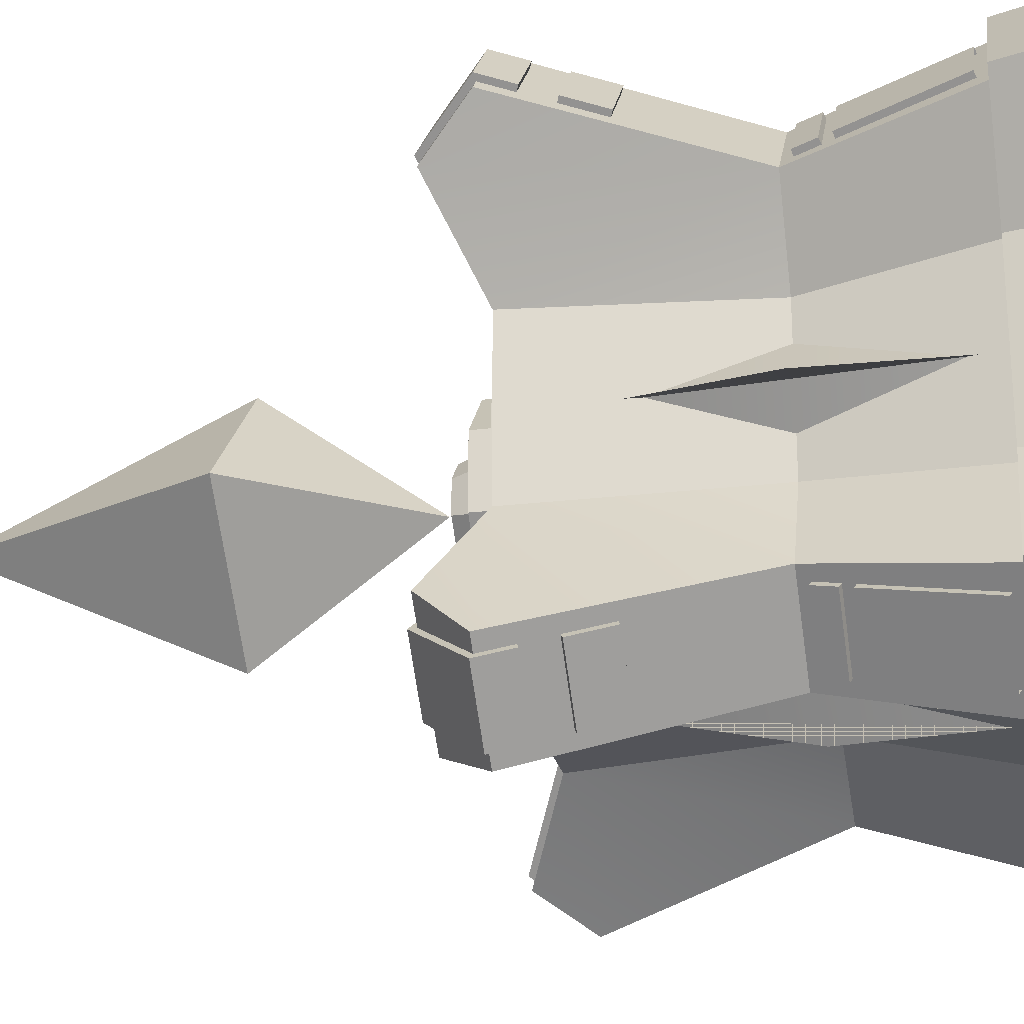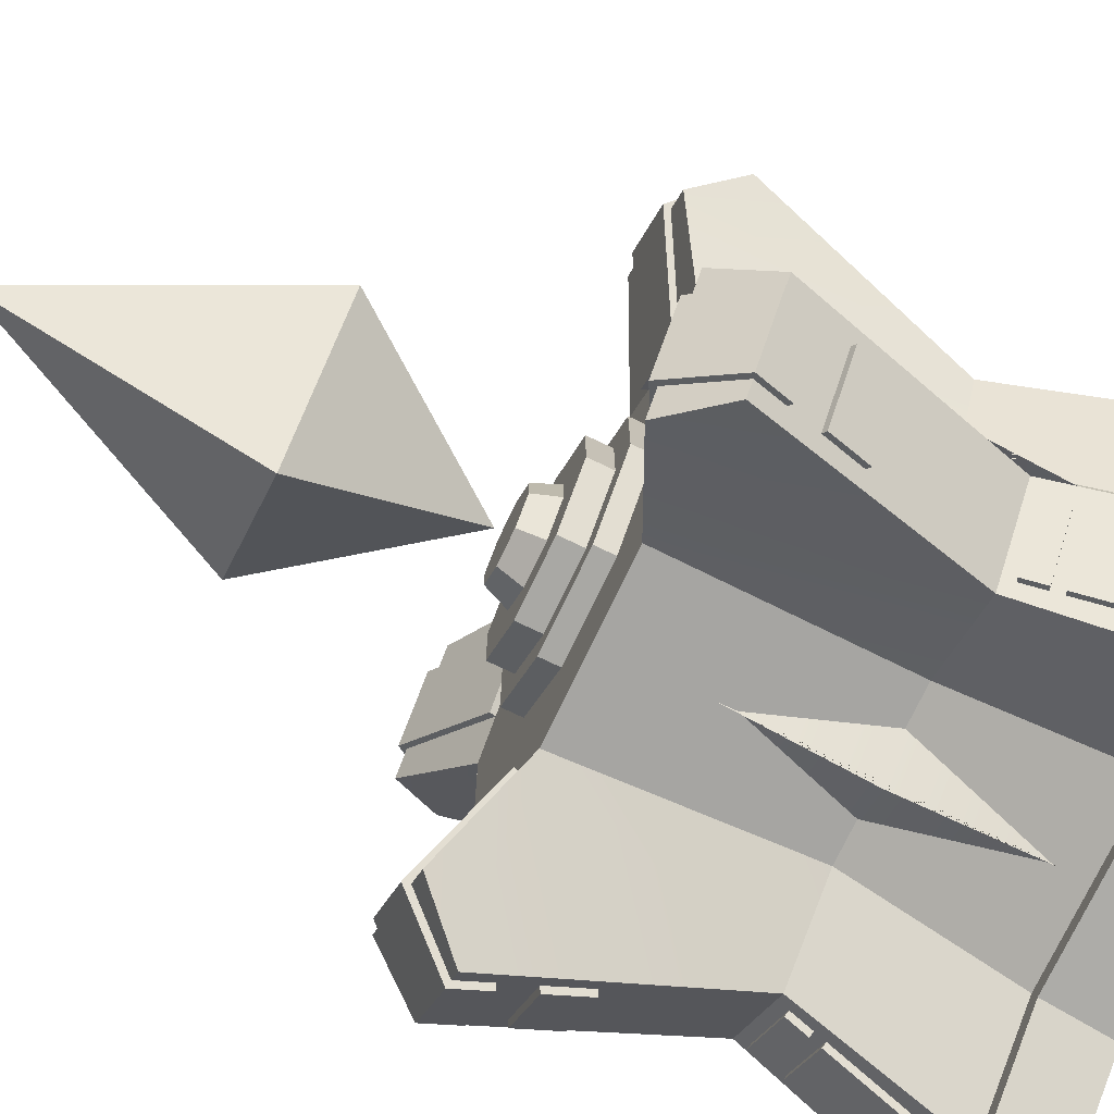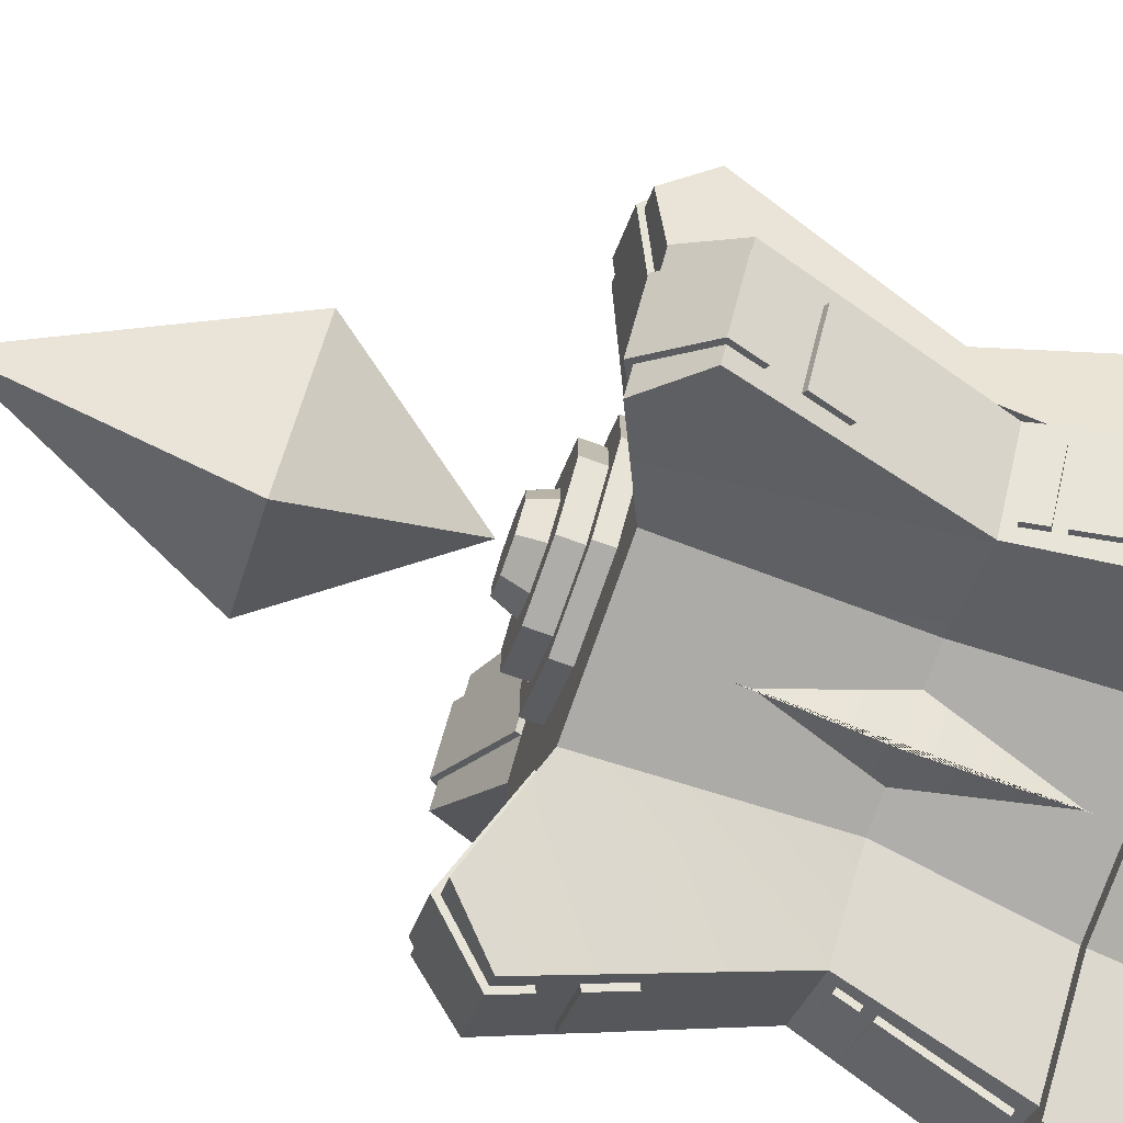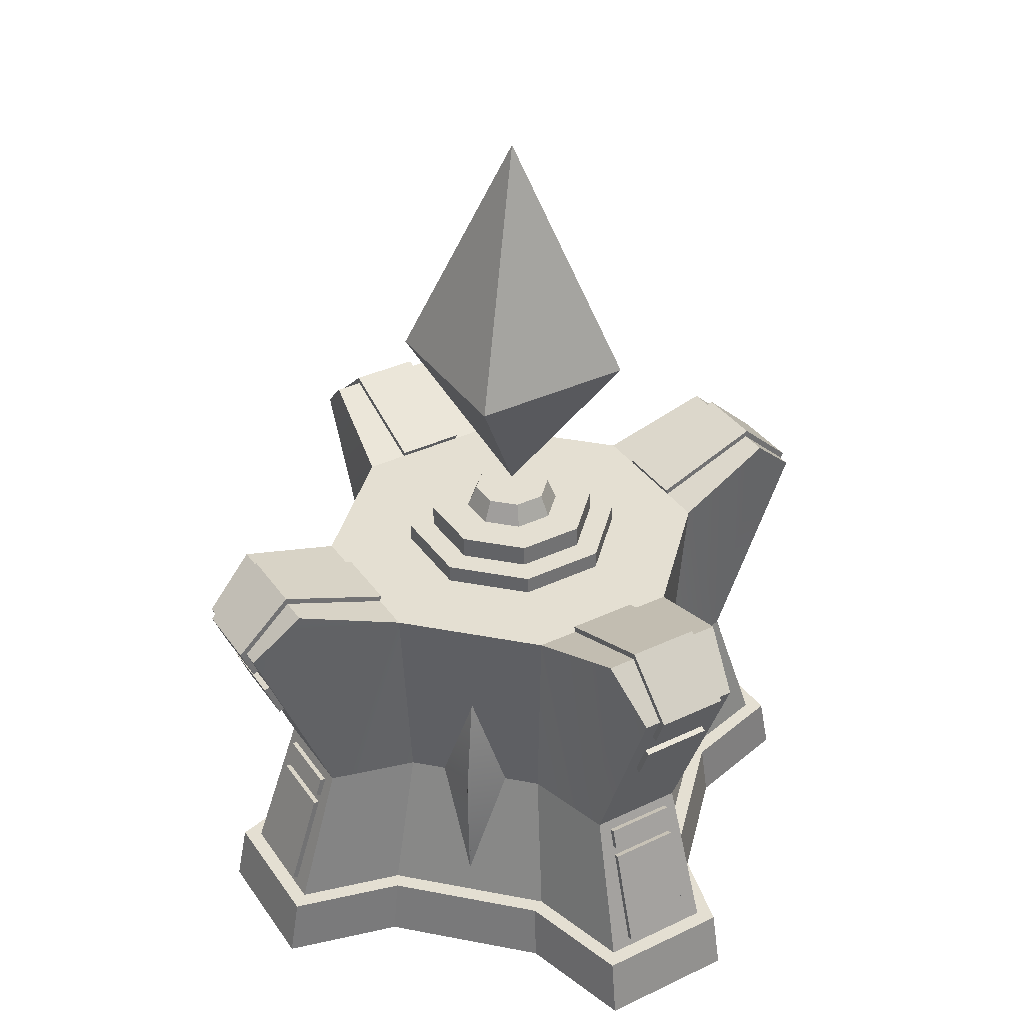
<metadata>
{"format":"obj","ext":"obj","renderer":"f3d","projection":"perspective","resolution":1024,"background":"white","views":[{"elev":-23.5,"azim":-78.4,"up":"+Z"},{"elev":-75.0,"azim":-115.5,"up":"+Z"},{"elev":-77.2,"azim":-109.5,"up":"+Z"},{"elev":36.9,"azim":-76.2,"up":"+Y"}]}
</metadata>
<code>
o MageTower_Lv3
g MageTower_Lv3
v 2.29 4.527 3.234e-07
v 2.663 2.806 5.618e-07
v 2.218 2.768 0.4954
v 2.218 2.768 -0.4954
v 2.594 0.9913 6.915e-07
v 8.712e-07 4.527 -2.29
v 7.925e-07 2.806 -2.663
v 0.4954 2.768 -2.218
v -0.4954 2.768 -2.218
v 6.079e-07 0.9913 -2.594
v -2.29 4.527 -8.453e-07
v -2.663 2.806 -7.948e-07
v -2.218 2.768 -0.4954
v -2.218 2.768 0.4954
v -2.594 0.9913 -6.05e-07
v 1.117e-06 4.527 2.29
v 9.716e-07 2.806 2.663
v -0.4954 2.768 2.218
v 0.4954 2.768 2.218
v 8.247e-07 0.9913 2.594
v -2.411 5.523 -0.9987
v -2.238 2.762 -0.927
v -2.833 2.762 -1.961
v -0.9987 5.523 -2.411
v -1.961 2.762 -2.833
v -0.927 2.762 -2.238
v -0.9987 5.523 2.411
v -0.927 2.762 2.238
v -1.961 2.762 2.833
v -2.411 5.523 0.9987
v -2.833 2.762 1.961
v -2.238 2.762 0.927
v 0.9987 5.523 -2.411
v 0.927 2.762 -2.238
v 1.961 2.762 -2.833
v 2.411 5.523 -0.9987
v 2.833 2.762 -1.961
v 2.238 2.762 -0.927
v 2.411 5.523 0.9987
v 2.238 2.762 0.927
v 2.833 2.762 1.961
v 0.9987 5.523 2.411
v 1.961 2.762 2.833
v 0.927 2.762 2.238
v -2.858 0.8 1.048
v -2.96 -7.629e-07 -1.09
v -2.858 0.8 -1.048
v -2.96 -3.815e-07 1.09
v 1.048 0.8 2.858
v -1.09 -3.815e-07 2.96
v -1.048 0.8 2.858
v 1.09 -7.629e-07 2.96
v 2.858 0.8 -1.048
v 2.96 -7.629e-07 1.09
v 2.858 0.8 1.048
v 2.96 -1.144e-06 -1.09
v -1.048 0.8 -2.858
v 1.09 -1.144e-06 -2.96
v 1.048 0.8 -2.858
v -1.09 -7.629e-07 -2.96
v -3.612 0.8 -2.362
v -2.451 -7.629e-07 -3.74
v -2.362 0.8 -3.612
v -3.74 -7.629e-07 -2.451
v 2.362 0.8 -3.612
v 3.74 -1.144e-06 -2.451
v 3.612 0.8 -2.362
v 2.451 -1.144e-06 -3.74
v 3.612 0.8 2.362
v 2.451 -7.629e-07 3.74
v 2.362 0.8 3.612
v 3.74 -7.629e-07 2.451
v -2.362 0.8 3.612
v -3.74 -3.815e-07 2.451
v -3.612 0.8 2.362
v -2.451 -3.815e-07 3.74
v -0.7247 5.523 -1.75
v -1.75 5.523 0.7247
v -1.75 5.523 -0.7247
v 1.75 5.523 -0.7247
v 0.7247 5.523 -1.75
v 0.7247 5.523 1.75
v -0.7247 5.523 1.75
v 1.75 5.523 0.7247
v -2.662 0.784 -1.103
v -2.662 0.784 1.103
v -1.103 0.784 2.662
v 1.103 0.784 2.662
v 2.662 0.784 1.103
v 2.662 0.784 -1.103
v 1.103 0.784 -2.662
v -1.103 0.784 -2.662
v -2.111 6.062 -3.257
v -3.257 6.062 -2.111
v -2.676 5.461 -3.615
v -3.615 5.461 -2.676
v -2.332 0.784 -3.369
v -3.369 0.784 -2.332
v -3.017 6.149 -2.374
v -1.364 5.594 -2.007
v -2.007 5.594 -1.364
v -2.374 6.149 -3.017
v -2.994 5.974 -2.351
v -2.046 5.453 -1.403
v -3.404 5.44 -2.761
v -3.531 5.481 -2.888
v -1.403 5.453 -2.046
v -2.351 5.974 -2.994
v -2.888 5.481 -3.531
v -2.761 5.44 -3.404
v -2.774 5.073 -3.417
v -2.675 5.128 -3.318
v -3.417 5.073 -2.774
v -3.318 5.128 -2.675
v -2.541 4.233 -3.184
v -2.575 4.769 -3.218
v -2.675 4.713 -3.317
v -2.442 4.289 -3.085
v -3.184 4.233 -2.541
v -3.317 4.713 -2.675
v -3.085 4.289 -2.442
v -3.218 4.769 -2.575
v -2.86 2.39 -2.217
v -2.157 2.653 -2.8
v -2.8 2.653 -2.157
v -2.217 2.39 -2.86
v -2.758 2.343 -2.115
v -2.698 2.607 -2.055
v -2.055 2.607 -2.698
v -2.115 2.343 -2.758
v -3.193 0.9393 -2.55
v -2.247 2.258 -2.89
v -2.89 2.258 -2.247
v -2.55 0.9391 -3.193
v -3.091 0.8926 -2.448
v -2.788 2.211 -2.145
v -2.145 2.211 -2.788
v -2.448 0.8924 -3.091
v -3.257 6.062 2.111
v -2.111 6.062 3.257
v -3.615 5.461 2.676
v -2.676 5.461 3.615
v -3.369 0.784 2.332
v -2.332 0.784 3.369
v -2.374 6.149 3.017
v -2.007 5.594 1.364
v -1.364 5.594 2.007
v -3.017 6.149 2.374
v -2.351 5.974 2.994
v -1.403 5.453 2.046
v -2.761 5.44 3.404
v -2.888 5.481 3.531
v -2.046 5.453 1.403
v -2.994 5.974 2.351
v -3.531 5.481 2.888
v -3.404 5.44 2.761
v -3.417 5.073 2.774
v -3.318 5.128 2.675
v -2.774 5.073 3.417
v -2.675 5.128 3.318
v -3.184 4.233 2.541
v -3.218 4.769 2.575
v -3.317 4.713 2.675
v -3.085 4.289 2.442
v -2.541 4.233 3.184
v -2.675 4.713 3.317
v -2.442 4.289 3.085
v -2.575 4.769 3.218
v -2.217 2.39 2.86
v -2.8 2.653 2.157
v -2.157 2.653 2.8
v -2.86 2.39 2.217
v -2.115 2.343 2.758
v -2.055 2.607 2.698
v -2.698 2.607 2.055
v -2.758 2.343 2.115
v -2.55 0.9393 3.193
v -2.89 2.258 2.247
v -2.247 2.258 2.89
v -3.193 0.9391 2.55
v -2.448 0.8926 3.091
v -2.145 2.211 2.788
v -2.788 2.211 2.145
v -3.091 0.8924 2.448
v 3.257 6.062 -2.111
v 2.111 6.062 -3.257
v 3.615 5.461 -2.676
v 2.676 5.461 -3.615
v 3.369 0.784 -2.332
v 2.332 0.784 -3.369
v 2.374 6.149 -3.017
v 2.007 5.594 -1.364
v 1.364 5.594 -2.007
v 3.017 6.149 -2.374
v 2.351 5.974 -2.994
v 1.403 5.453 -2.046
v 2.761 5.44 -3.404
v 2.888 5.481 -3.531
v 2.046 5.453 -1.403
v 2.994 5.974 -2.351
v 3.531 5.481 -2.888
v 3.404 5.44 -2.761
v 2.774 5.073 -3.417
v 3.417 5.073 -2.774
v 2.675 5.128 -3.318
v 3.318 5.128 -2.675
v 3.184 4.233 -2.541
v 3.218 4.769 -2.575
v 3.317 4.713 -2.675
v 3.085 4.289 -2.442
v 2.541 4.233 -3.184
v 2.675 4.713 -3.317
v 2.442 4.289 -3.085
v 2.575 4.769 -3.218
v 2.217 2.39 -2.86
v 2.8 2.653 -2.157
v 2.157 2.653 -2.8
v 2.86 2.39 -2.217
v 2.115 2.343 -2.758
v 2.055 2.607 -2.698
v 2.698 2.607 -2.055
v 2.758 2.343 -2.115
v 2.55 0.9393 -3.193
v 2.89 2.258 -2.247
v 2.247 2.258 -2.89
v 3.193 0.9391 -2.55
v 2.448 0.8926 -3.091
v 2.145 2.211 -2.788
v 2.788 2.211 -2.145
v 3.091 0.8924 -2.448
v 2.111 6.062 3.257
v 3.257 6.062 2.111
v 2.676 5.461 3.615
v 3.615 5.461 2.676
v 2.332 0.784 3.369
v 3.369 0.784 2.332
v 3.017 6.149 2.374
v 1.364 5.594 2.007
v 2.007 5.594 1.364
v 2.374 6.149 3.017
v 2.994 5.974 2.351
v 2.046 5.453 1.403
v 3.404 5.44 2.761
v 3.531 5.481 2.888
v 3.318 5.128 2.675
v 3.417 5.073 2.774
v 1.403 5.453 2.046
v 2.351 5.974 2.994
v 2.888 5.481 3.531
v 2.761 5.44 3.404
v 2.774 5.073 3.417
v 2.675 5.128 3.318
v 2.541 4.233 3.184
v 2.575 4.769 3.218
v 2.675 4.713 3.317
v 2.442 4.289 3.085
v 3.184 4.233 2.541
v 3.317 4.713 2.675
v 3.085 4.289 2.442
v 3.218 4.769 2.575
v 2.86 2.39 2.217
v 2.157 2.653 2.8
v 2.8 2.653 2.157
v 2.217 2.39 2.86
v 2.758 2.343 2.115
v 2.698 2.607 2.055
v 2.055 2.607 2.698
v 2.115 2.343 2.758
v 3.193 0.9393 2.55
v 2.247 2.258 2.89
v 2.89 2.258 2.247
v 2.55 0.9391 3.193
v 3.091 0.8926 2.448
v 2.788 2.211 2.145
v 2.145 2.211 2.788
v 2.448 0.8924 3.091
v -1.352 5.758 -0.5601
v -0.5601 5.758 1.352
v -1.352 5.758 0.5601
v 0.5601 5.758 -1.352
v -0.5601 5.758 -1.352
v 1.352 5.758 0.5601
v 0.5601 5.758 1.352
v 1.352 5.758 -0.5601
v -1.352 5.499 -0.5601
v -1.352 5.499 0.5601
v -0.5601 5.499 1.352
v 0.5601 5.499 1.352
v 1.352 5.499 0.5601
v 1.352 5.499 -0.5601
v 0.5601 5.499 -1.352
v -0.5601 5.499 -1.352
v -0.21 6.342 -0.087
v -0.087 6.342 0.21
v -0.21 6.342 0.087
v 0.087 6.342 -0.21
v -0.087 6.342 -0.21
v 0.21 6.342 0.087
v 0.087 6.342 0.21
v 0.21 6.342 -0.087
v -0.4739 6.342 0.1963
v -0.5885 6.041 -0.2438
v -0.4739 6.342 -0.1963
v -0.5885 6.041 0.2438
v -0.1963 6.342 0.4739
v -0.2438 6.041 0.5885
v 0.1963 6.342 0.4739
v 0.2438 6.041 0.5885
v 0.4739 6.342 0.1963
v 0.5885 6.041 0.2438
v 0.4739 6.342 -0.1963
v 0.5885 6.041 -0.2438
v 0.1963 6.342 -0.4739
v 0.2438 6.041 -0.5885
v -0.1963 6.342 -0.4739
v -0.2438 6.041 -0.5885
v -1.048 6.048 -0.4341
v -0.4341 6.048 1.048
v -1.048 6.048 0.4341
v 0.4341 6.048 -1.048
v -0.4341 6.048 -1.048
v 1.048 6.048 0.4341
v 0.4341 6.048 1.048
v 1.048 6.048 -0.4341
v -1.048 5.738 -0.4341
v -1.048 5.738 0.4341
v -0.4341 5.738 1.048
v 0.4341 5.738 1.048
v 1.048 5.738 0.4341
v 1.048 5.738 -0.4341
v 0.4341 5.738 -1.048
v -0.4341 5.738 -1.048
v 1.108e-06 11.67 -1.026e-06
v -1.751e-09 8.495 1.508
v -1.508 8.495 -9.535e-07
v 1.508 8.495 -9.535e-07
v -1.751e-09 8.495 -1.508
v -7.119e-07 6.464 -9.306e-07
f 75 73 45
f 71 69 49
f 63 61 57
f 67 65 53
f 79 78 77
f 77 80 81
f 83 82 78
f 84 80 82
f 95 93 25
f 94 96 21
f 141 139 31
f 140 142 27
f 187 185 37
f 186 188 33
f 233 231 43
f 232 234 39
f 279 278 277
f 277 280 281
f 283 282 278
f 284 280 282
f 295 294 293
f 293 296 297
f 299 298 294
f 300 296 298
f 319 318 317
f 317 320 321
f 323 322 318
f 324 320 322
f 77 24 79
f 21 79 24
f 78 30 83
f 27 83 30
f 335 334 333
f 334 336 333
f 336 337 333
f 337 335 333
f 334 335 338
f 336 334 338
f 337 336 338
f 335 337 338
f 5 2 1
f 1 3 5
f 5 4 1
f 1 2 5
f 10 7 6
f 6 8 10
f 10 9 6
f 6 7 10
f 15 12 11
f 11 13 15
f 15 14 11
f 11 12 15
f 20 17 16
f 16 18 20
f 20 19 16
f 16 17 20
f 23 22 21
f 21 96 23
f 24 26 25
f 25 93 24
f 29 28 27
f 27 142 29
f 30 32 31
f 31 139 30
f 35 34 33
f 33 188 35
f 36 38 37
f 37 185 36
f 41 40 39
f 39 234 41
f 42 44 43
f 43 231 42
f 45 47 46
f 46 48 45
f 49 51 50
f 50 52 49
f 53 55 54
f 54 56 53
f 57 59 58
f 58 60 57
f 61 63 62
f 62 64 61
f 46 47 61
f 61 64 46
f 63 57 60
f 60 62 63
f 65 67 66
f 66 68 65
f 58 59 65
f 65 68 58
f 67 53 56
f 56 66 67
f 69 71 70
f 70 72 69
f 54 55 69
f 69 72 54
f 71 49 52
f 52 70 71
f 73 75 74
f 74 76 73
f 50 51 73
f 73 76 50
f 75 45 48
f 48 74 75
f 51 47 45
f 45 73 51
f 59 47 51
f 51 55 59
f 69 55 51
f 51 49 69
f 61 47 59
f 59 57 61
f 65 59 55
f 55 53 65
f 82 80 77
f 77 78 82
f 21 22 32
f 32 30 21
f 27 28 44
f 44 42 27
f 39 40 38
f 38 36 39
f 33 34 26
f 26 24 33
f 85 86 32
f 32 22 85
f 87 88 44
f 44 28 87
f 89 90 38
f 38 40 89
f 91 92 26
f 26 34 91
f 21 24 93
f 93 94 21
f 95 25 23
f 23 96 95
f 97 98 23
f 23 25 97
f 23 98 85
f 85 22 23
f 92 97 25
f 25 26 92
f 93 95 96
f 96 94 93
f 99 101 100
f 100 102 99
f 103 104 101
f 101 99 103
f 105 103 99
f 99 106 105
f 102 100 107
f 107 108 102
f 109 102 108
f 108 110 109
f 111 109 110
f 110 112 111
f 106 99 102
f 102 109 106
f 113 106 109
f 109 111 113
f 114 105 106
f 106 113 114
f 104 107 100
f 100 101 104
f 111 112 114
f 114 113 111
f 115 117 116
f 116 118 115
f 119 120 117
f 117 115 119
f 121 122 120
f 120 119 121
f 117 120 122
f 122 116 117
f 121 119 115
f 115 118 121
f 123 125 124
f 124 126 123
f 127 128 125
f 125 123 127
f 126 124 129
f 129 130 126
f 128 129 124
f 124 125 128
f 126 130 127
f 127 123 126
f 131 133 132
f 132 134 131
f 135 136 133
f 133 131 135
f 134 132 137
f 137 138 134
f 136 137 132
f 132 133 136
f 27 30 139
f 139 140 27
f 141 31 29
f 29 142 141
f 143 144 29
f 29 31 143
f 29 144 87
f 87 28 29
f 86 143 31
f 31 32 86
f 139 141 142
f 142 140 139
f 145 147 146
f 146 148 145
f 149 150 147
f 147 145 149
f 151 149 145
f 145 152 151
f 148 146 153
f 153 154 148
f 152 145 148
f 148 155 152
f 155 148 154
f 154 156 155
f 157 155 156
f 156 158 157
f 159 152 155
f 155 157 159
f 160 151 152
f 152 159 160
f 150 153 146
f 146 147 150
f 157 158 160
f 160 159 157
f 161 163 162
f 162 164 161
f 165 166 163
f 163 161 165
f 167 168 166
f 166 165 167
f 163 166 168
f 168 162 163
f 167 165 161
f 161 164 167
f 169 171 170
f 170 172 169
f 173 174 171
f 171 169 173
f 172 170 175
f 175 176 172
f 174 175 170
f 170 171 174
f 172 176 173
f 173 169 172
f 177 179 178
f 178 180 177
f 181 182 179
f 179 177 181
f 180 178 183
f 183 184 180
f 182 183 178
f 178 179 182
f 33 36 185
f 185 186 33
f 187 37 35
f 35 188 187
f 189 190 35
f 35 37 189
f 35 190 91
f 91 34 35
f 90 189 37
f 37 38 90
f 185 187 188
f 188 186 185
f 191 193 192
f 192 194 191
f 195 196 193
f 193 191 195
f 197 195 191
f 191 198 197
f 194 192 199
f 199 200 194
f 198 191 194
f 194 201 198
f 201 194 200
f 200 202 201
f 203 198 201
f 201 204 203
f 205 197 198
f 198 203 205
f 204 201 202
f 202 206 204
f 196 199 192
f 192 193 196
f 204 206 205
f 205 203 204
f 207 209 208
f 208 210 207
f 211 212 209
f 209 207 211
f 213 214 212
f 212 211 213
f 209 212 214
f 214 208 209
f 213 211 207
f 207 210 213
f 215 217 216
f 216 218 215
f 219 220 217
f 217 215 219
f 218 216 221
f 221 222 218
f 220 221 216
f 216 217 220
f 218 222 219
f 219 215 218
f 223 225 224
f 224 226 223
f 227 228 225
f 225 223 227
f 226 224 229
f 229 230 226
f 228 229 224
f 224 225 228
f 39 42 231
f 231 232 39
f 233 43 41
f 41 234 233
f 235 236 41
f 41 43 235
f 41 236 89
f 89 40 41
f 88 235 43
f 43 44 88
f 231 233 234
f 234 232 231
f 237 239 238
f 238 240 237
f 241 242 239
f 239 237 241
f 243 241 237
f 237 244 243
f 245 243 244
f 244 246 245
f 240 238 247
f 247 248 240
f 244 237 240
f 240 249 244
f 249 240 248
f 248 250 249
f 251 249 250
f 250 252 251
f 246 244 249
f 249 251 246
f 242 247 238
f 238 239 242
f 251 252 245
f 245 246 251
f 253 255 254
f 254 256 253
f 257 258 255
f 255 253 257
f 259 260 258
f 258 257 259
f 255 258 260
f 260 254 255
f 259 257 253
f 253 256 259
f 261 263 262
f 262 264 261
f 265 266 263
f 263 261 265
f 264 262 267
f 267 268 264
f 266 267 262
f 262 263 266
f 264 268 265
f 265 261 264
f 269 271 270
f 270 272 269
f 273 274 271
f 271 269 273
f 272 270 275
f 275 276 272
f 274 275 270
f 270 271 274
f 282 280 277
f 277 278 282
f 279 277 285
f 285 286 279
f 278 279 286
f 286 287 278
f 283 278 287
f 287 288 283
f 282 283 288
f 288 289 282
f 284 282 289
f 289 290 284
f 280 284 290
f 290 291 280
f 281 280 291
f 291 292 281
f 277 281 292
f 292 285 277
f 298 296 293
f 293 294 298
f 301 303 302
f 302 304 301
f 305 301 304
f 304 306 305
f 307 305 306
f 306 308 307
f 309 307 308
f 308 310 309
f 311 309 310
f 310 312 311
f 313 311 312
f 312 314 313
f 315 313 314
f 314 316 315
f 303 315 316
f 316 302 303
f 322 320 317
f 317 318 322
f 319 317 325
f 325 326 319
f 318 319 326
f 326 327 318
f 323 318 327
f 327 328 323
f 322 323 328
f 328 329 322
f 324 322 329
f 329 330 324
f 320 324 330
f 330 331 320
f 321 320 331
f 331 332 321
f 317 321 332
f 332 325 317
f 313 315 297
f 297 296 313
f 293 297 315
f 315 303 293
f 311 313 296
f 296 300 311
f 295 293 303
f 303 301 295
f 309 311 300
f 300 298 309
f 294 295 301
f 301 305 294
f 307 309 298
f 298 299 307
f 299 294 305
f 305 307 299
f 36 33 81
f 81 80 36
f 77 81 33
f 33 24 77
f 39 36 80
f 80 84 39
f 42 39 84
f 84 82 42
f 78 79 21
f 21 30 78
f 27 42 82
f 82 83 27

</code>
